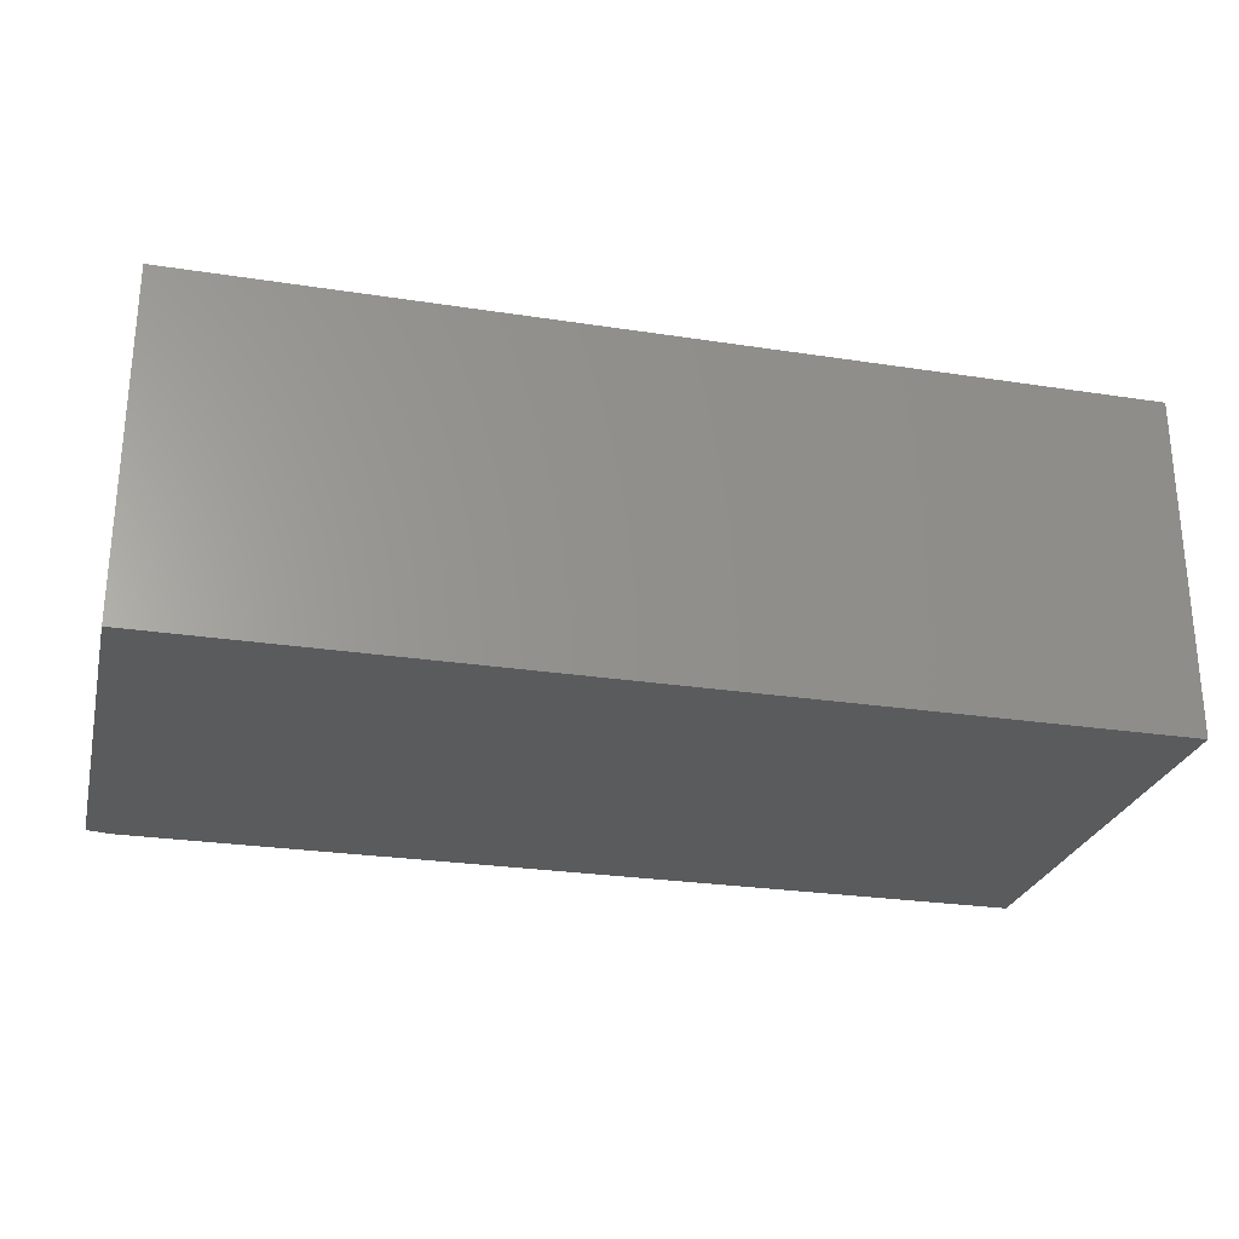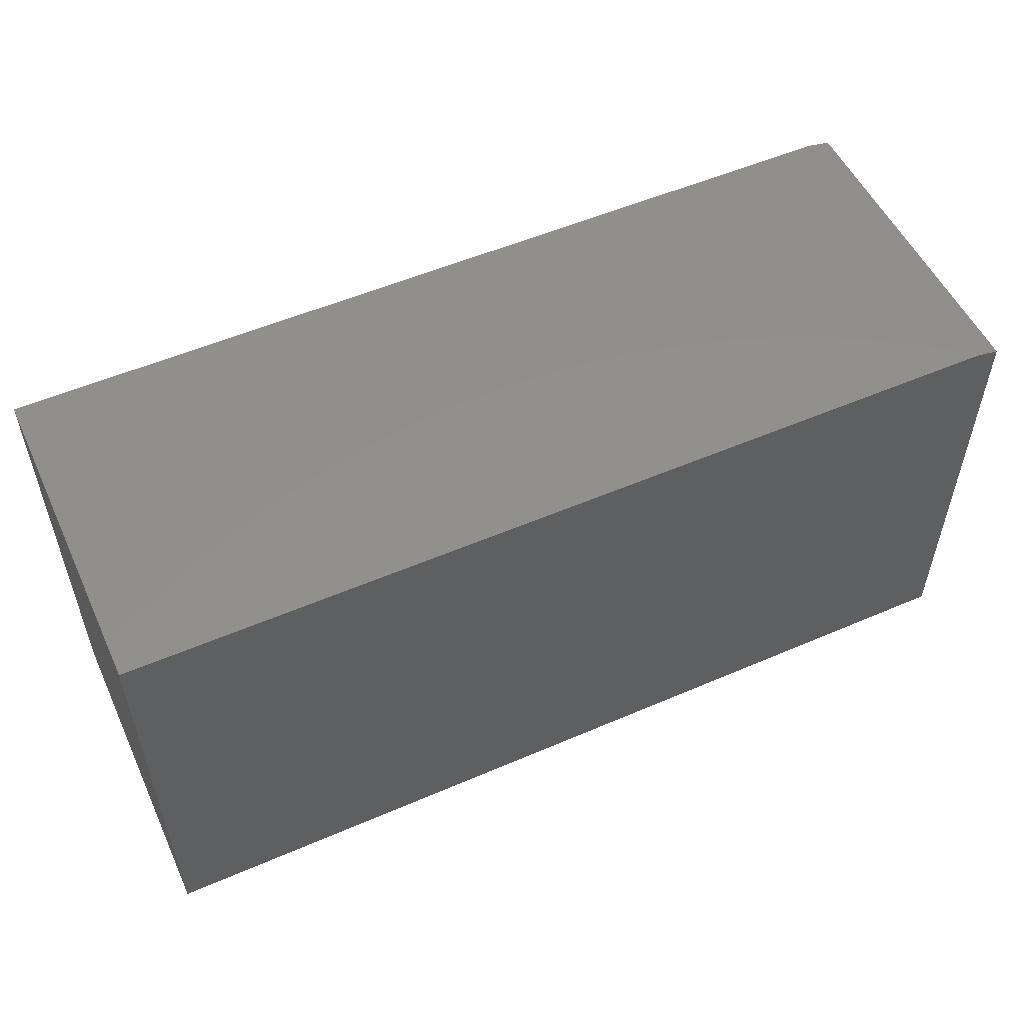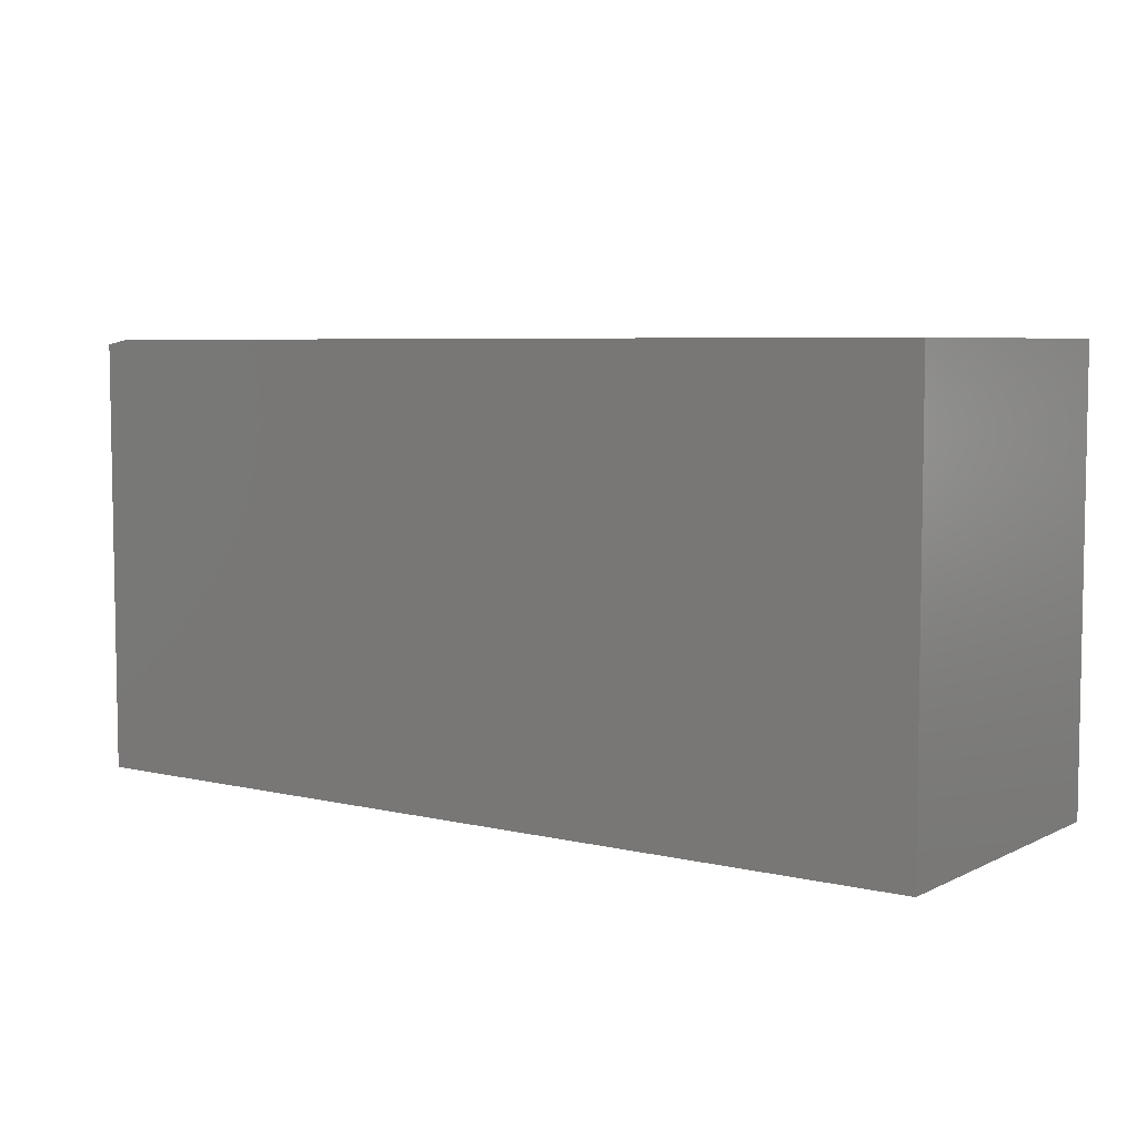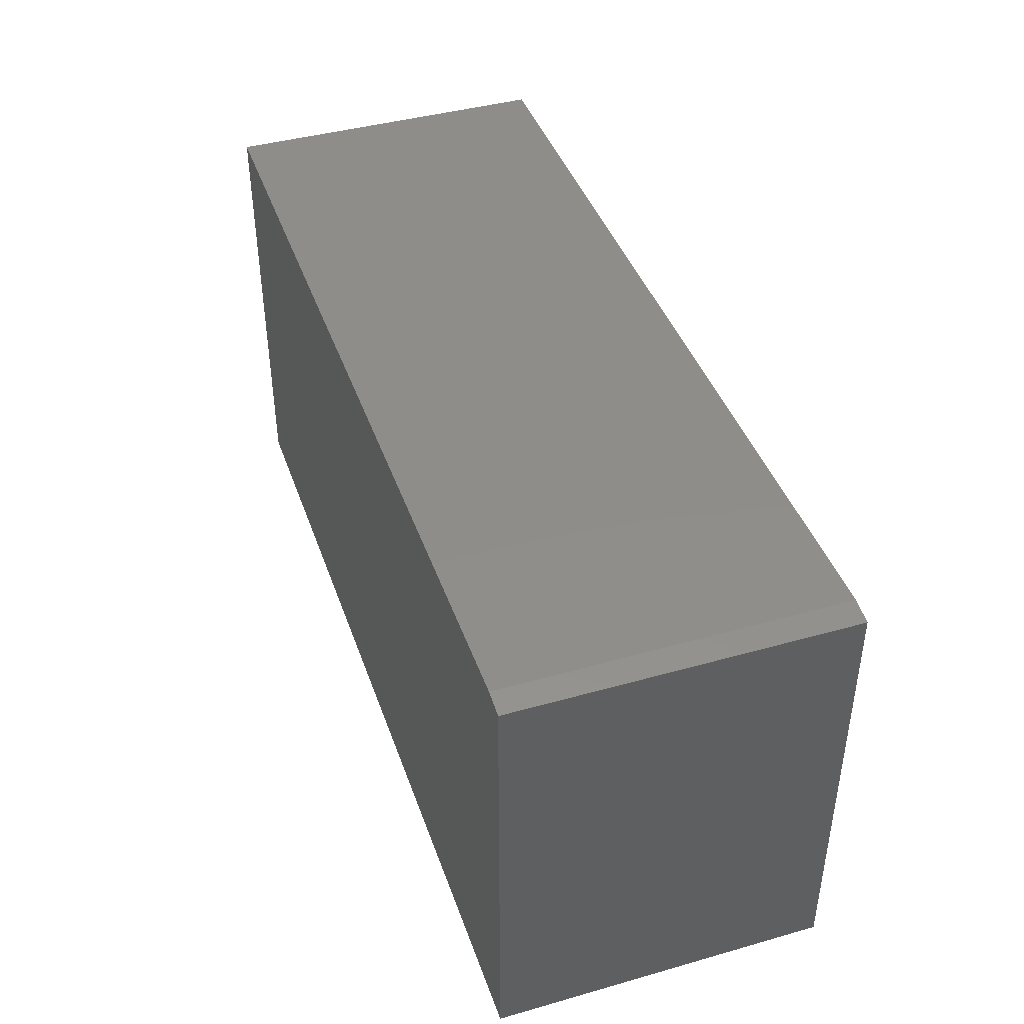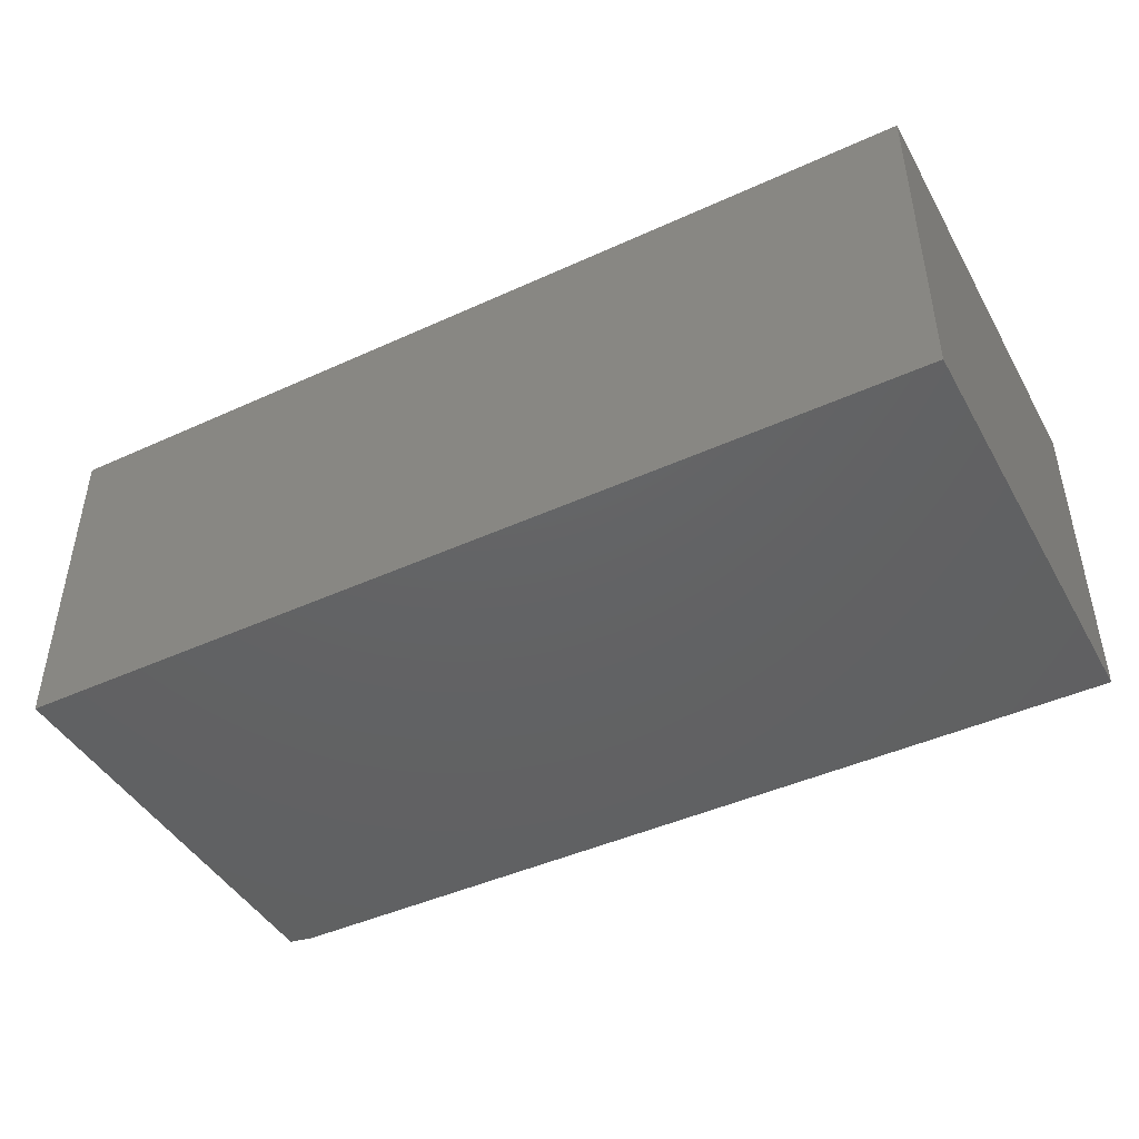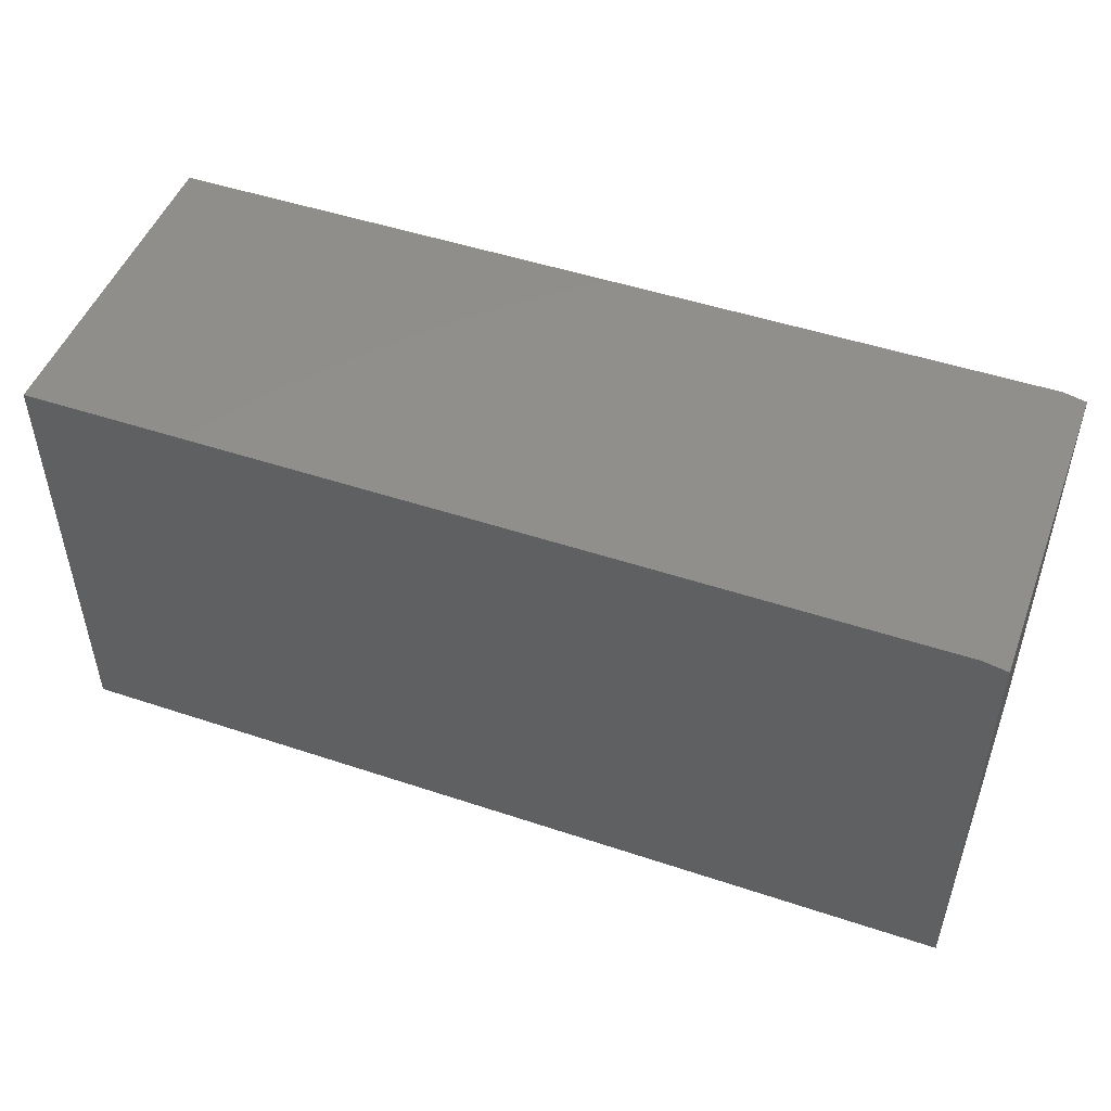
<metadata>
{"format":"stl","ext":"stl","renderer":"f3d","projection":"perspective","resolution":1024,"background":"white","views":[{"elev":-26.5,"azim":-13.6,"up":"+Z"},{"elev":53.5,"azim":155.3,"up":"+Y"},{"elev":5.9,"azim":35.4,"up":"+Y"},{"elev":42.2,"azim":-108.7,"up":"+Y"},{"elev":-44.5,"azim":28.0,"up":"+Z"},{"elev":49.0,"azim":-159.7,"up":"+Y"}]}
</metadata>
<code>
# stl→obj: 10 verts, 16 faces
v -0.75 -0.3672 0.5469
v 0.75 -0.3672 0.5469
v -0.75 0.3513 0.5469
v 0.75 0.3591 0.5469
v -0.7109 0.3591 0.5469
v -0.7109 0.3591 0
v 0.75 0.3591 0
v -0.75 0.3513 0
v 0.75 -0.3672 0
v -0.75 -0.3672 0
f 1 2 3
f 3 2 4
f 3 4 5
f 6 7 8
f 8 7 9
f 8 9 10
f 3 8 1
f 1 8 10
f 4 7 5
f 5 7 6
f 5 6 3
f 3 6 8
f 2 9 4
f 4 9 7
f 1 10 2
f 2 10 9

</code>
